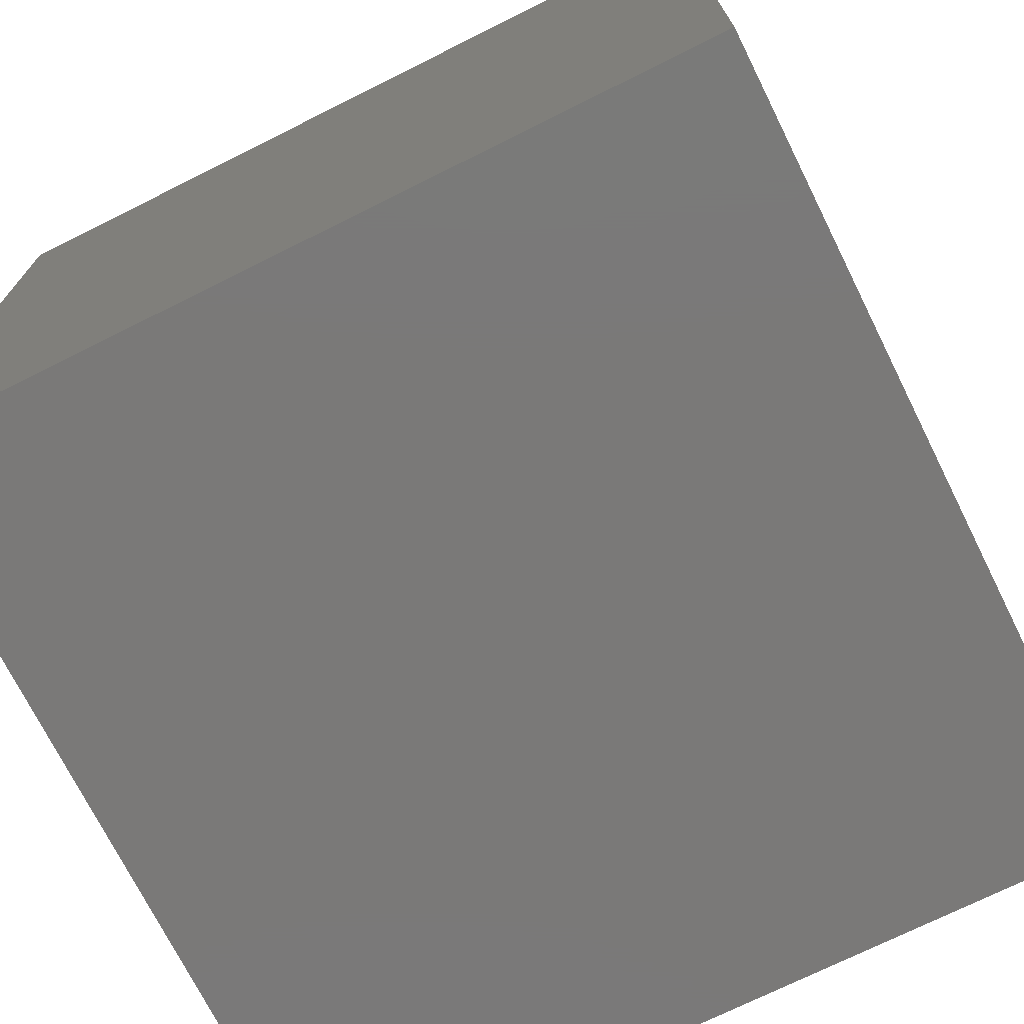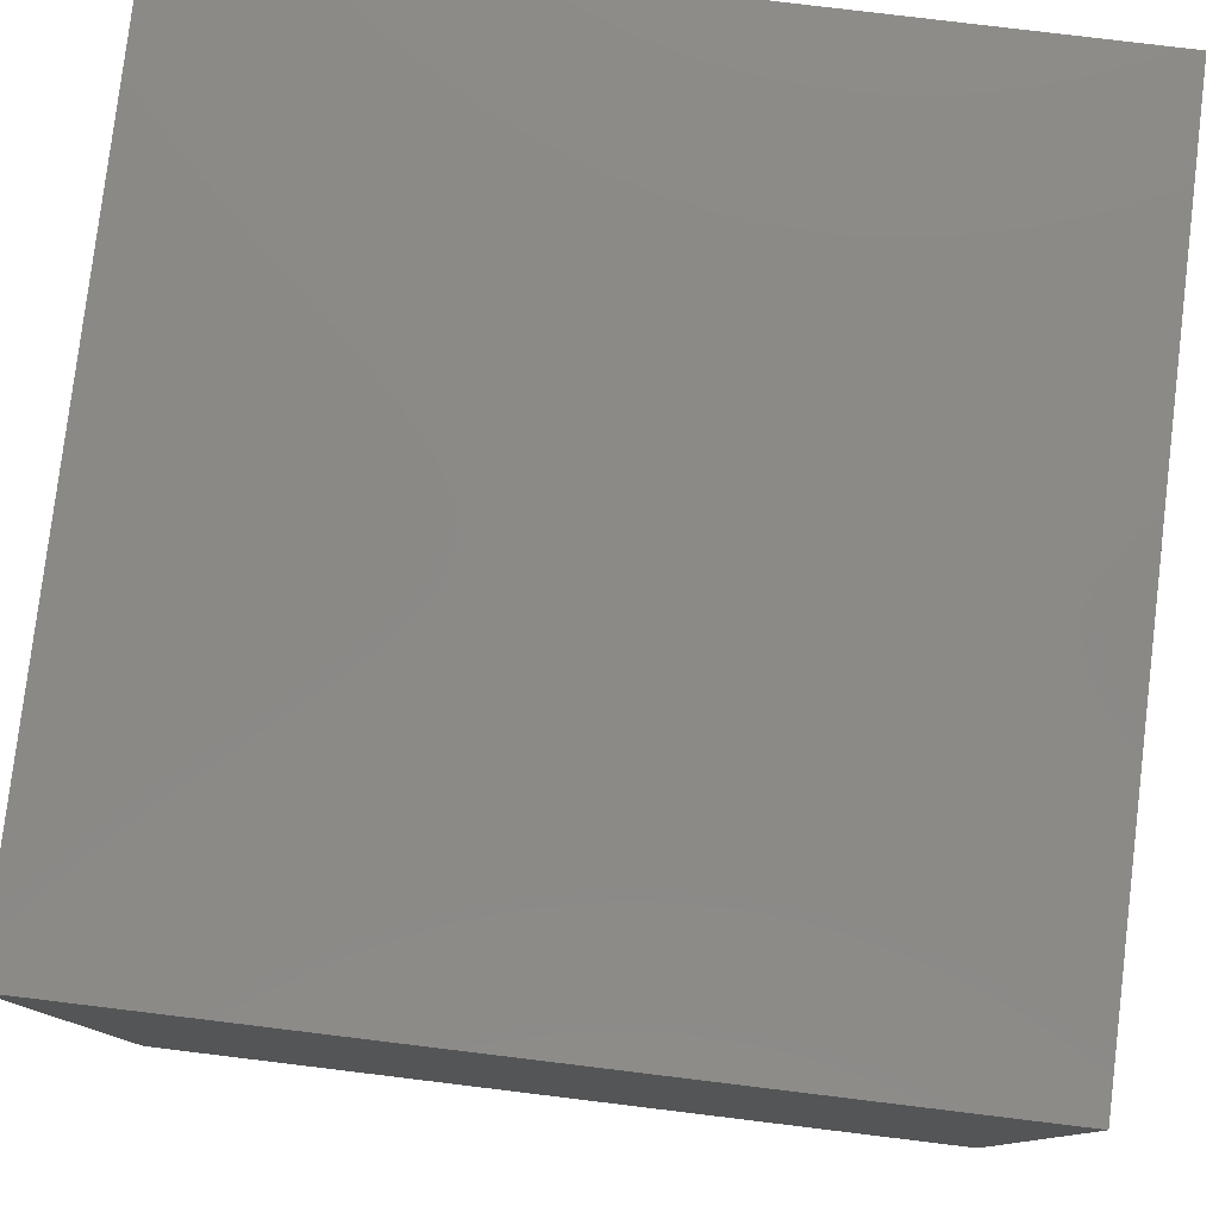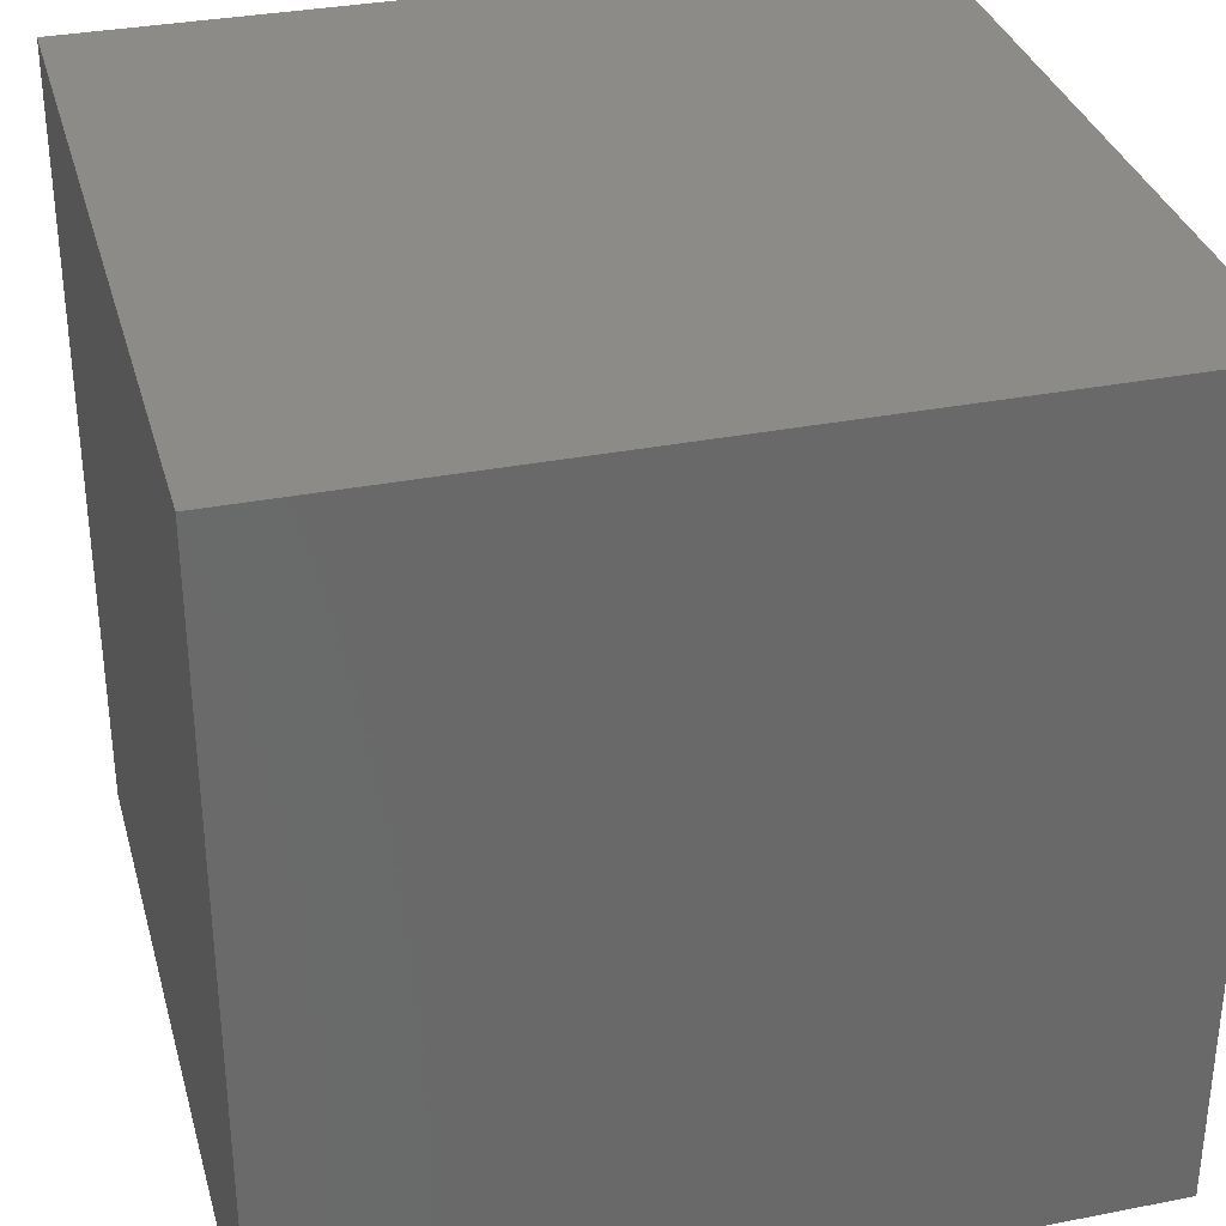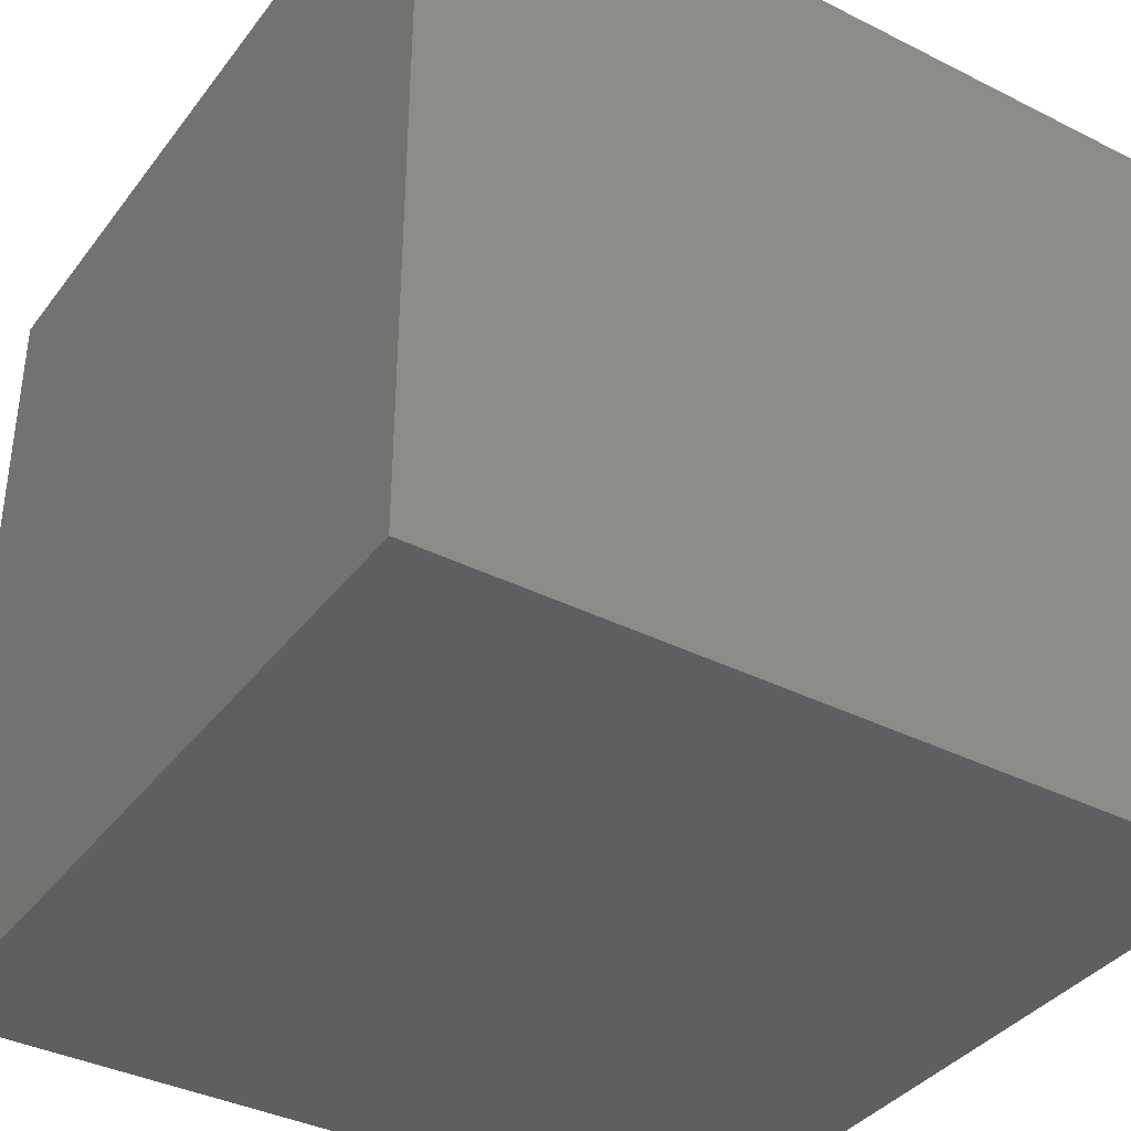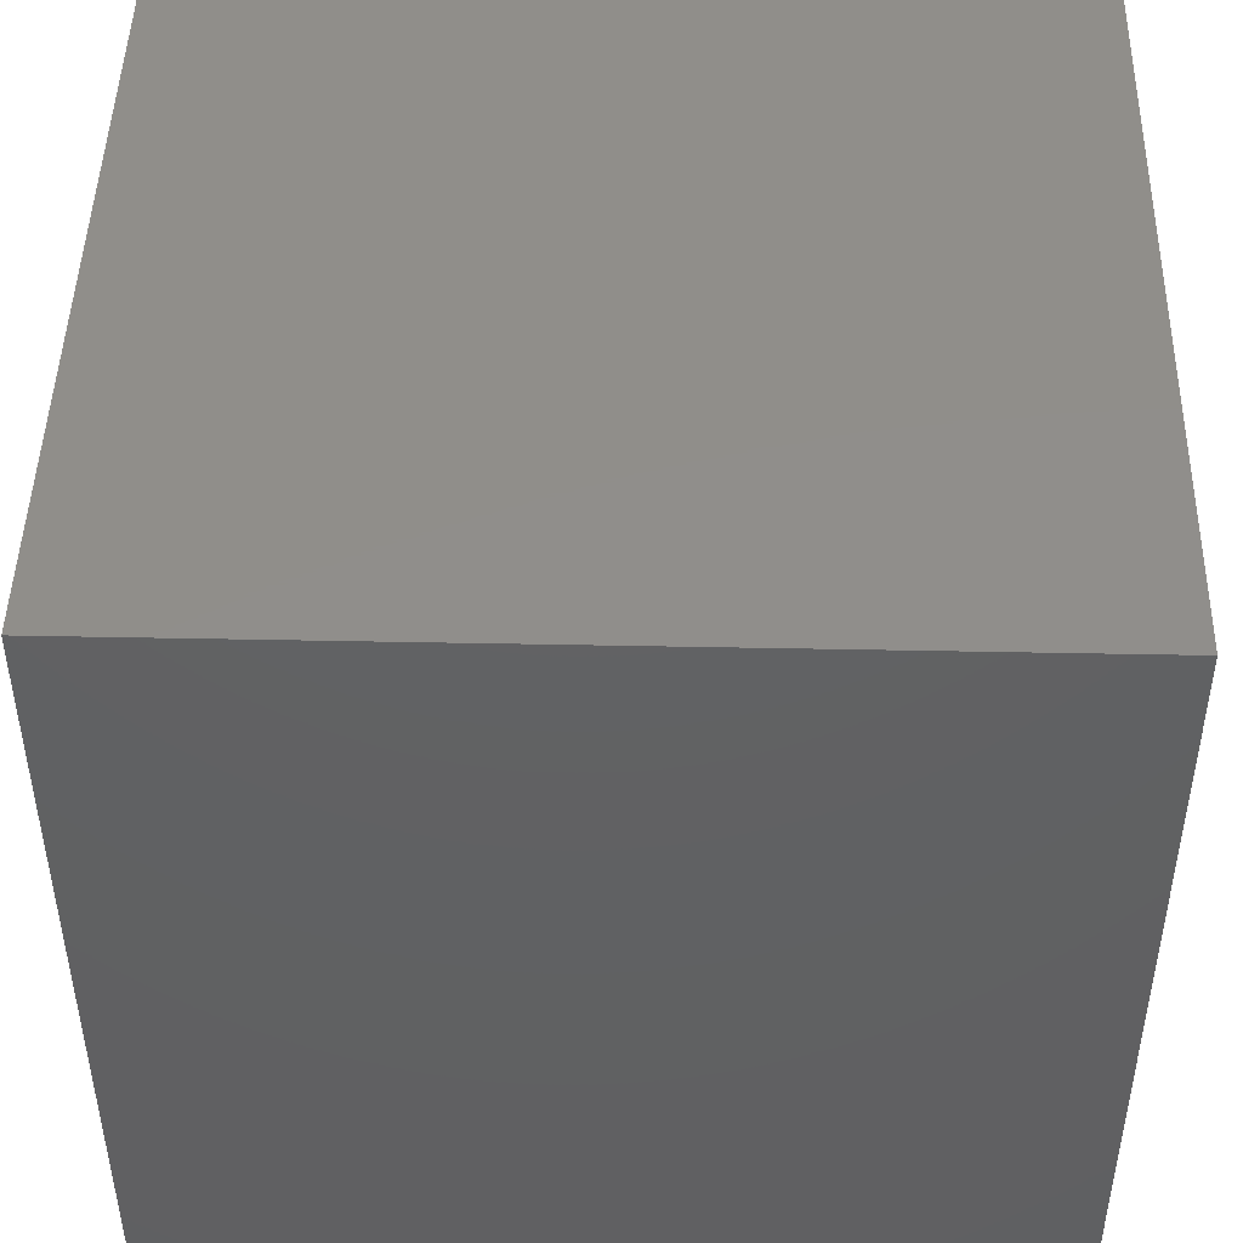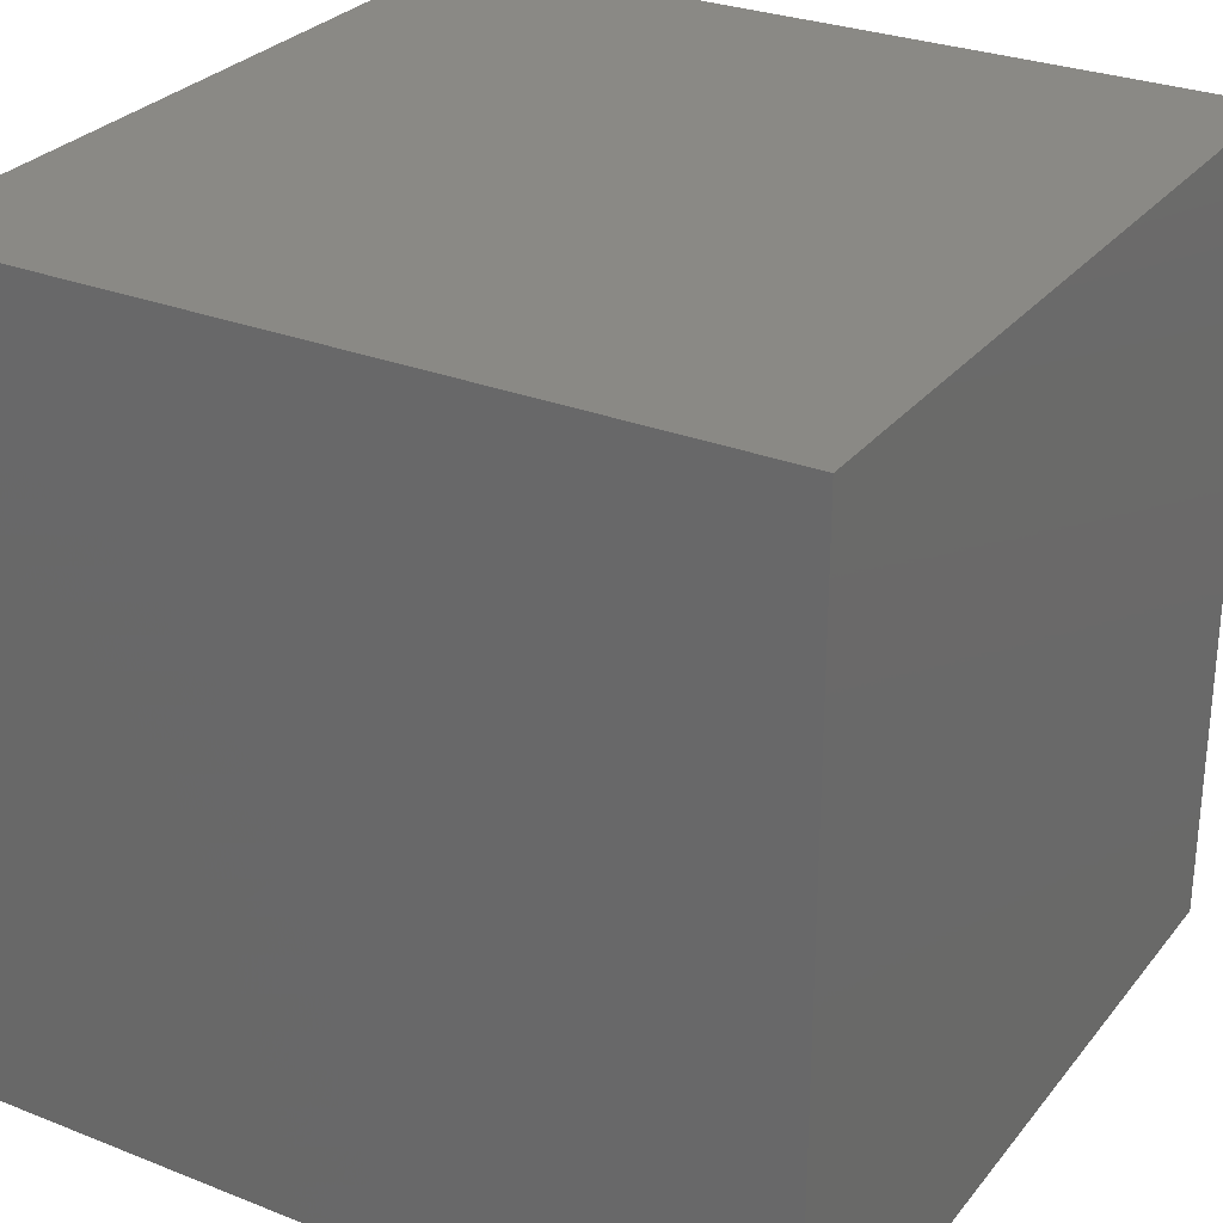
<metadata>
{"format":"stl","ext":"stl","renderer":"f3d","projection":"perspective","resolution":1024,"background":"white","views":[{"elev":-72.5,"azim":-153.5,"up":"+Z"},{"elev":79.4,"azim":6.9,"up":"+Y"},{"elev":33.3,"azim":165.0,"up":"+Z"},{"elev":-37.6,"azim":57.3,"up":"+Y"},{"elev":46.6,"azim":-178.7,"up":"+Y"},{"elev":28.7,"azim":30.6,"up":"+Z"}]}
</metadata>
<code>
# stl→obj: 8 verts, 12 faces
v 3 5 -1
v 2 5 -1
v 3 4 -1
v 2 4 -1
v 3 4 -2
v 2 4 -2
v 3 5 -2
v 2 5 -2
f 1 2 3
f 3 2 4
f 5 6 7
f 7 6 8
f 4 6 3
f 3 6 5
f 2 8 4
f 4 8 6
f 1 7 2
f 2 7 8
f 3 5 1
f 1 5 7

</code>
